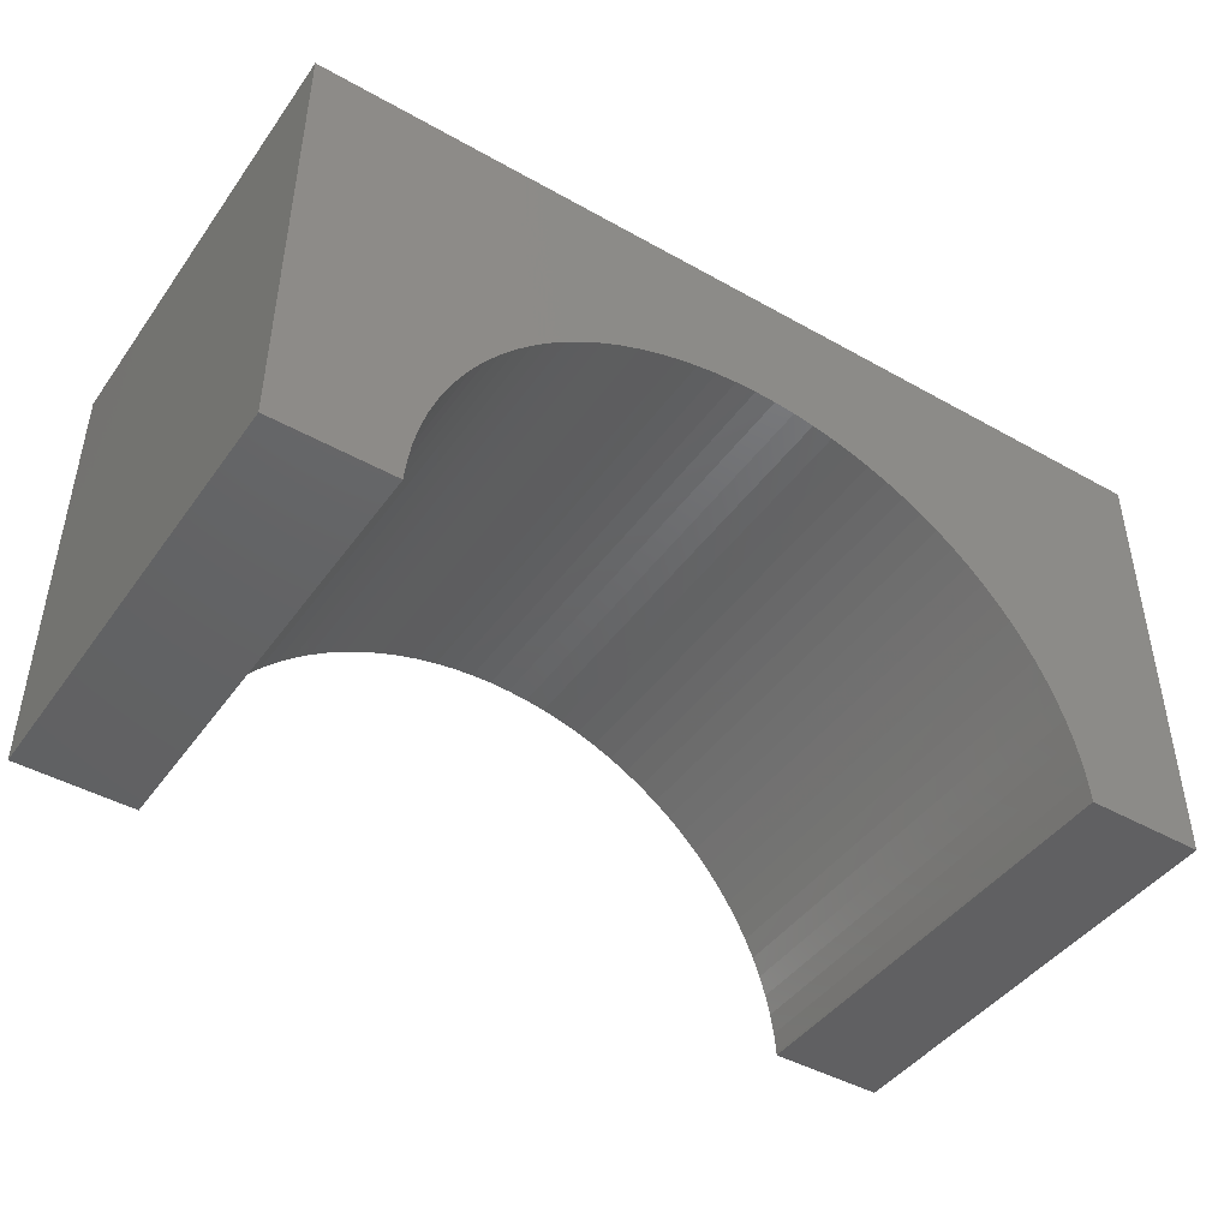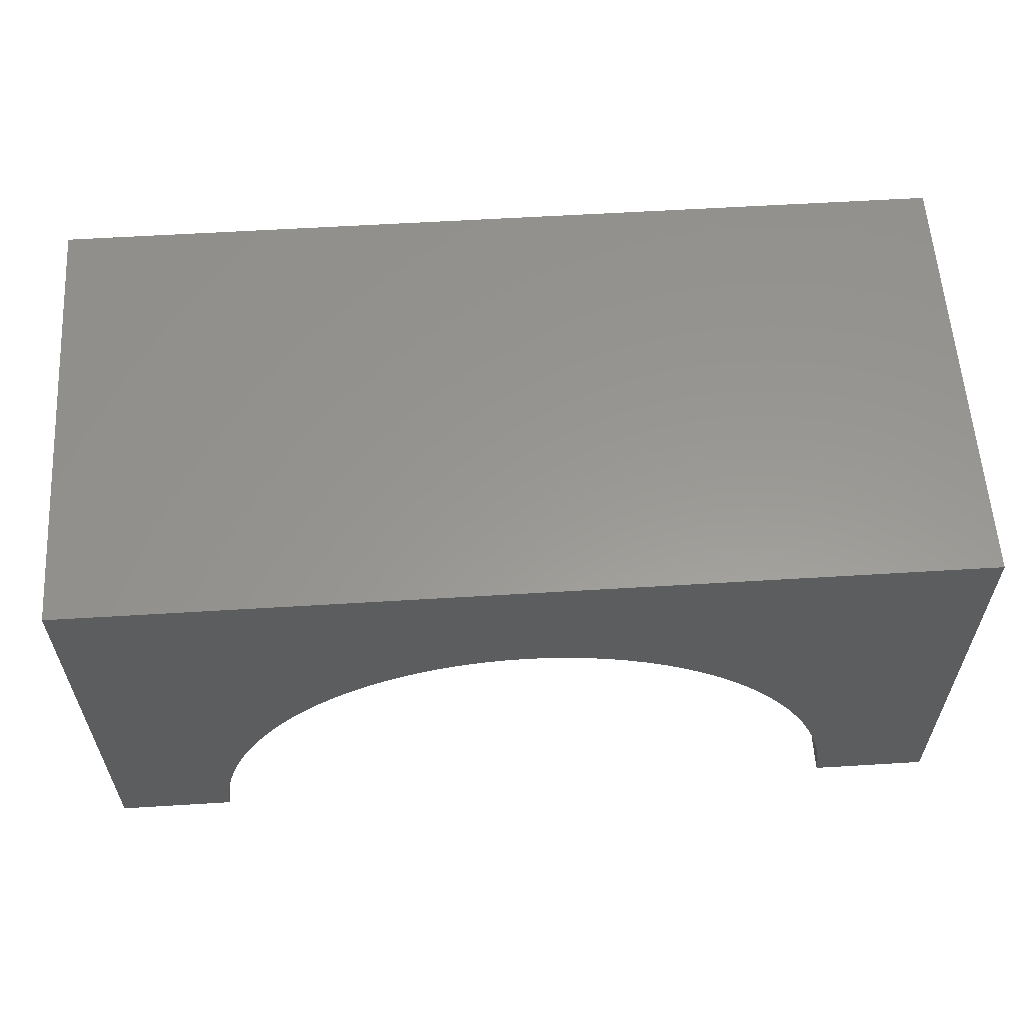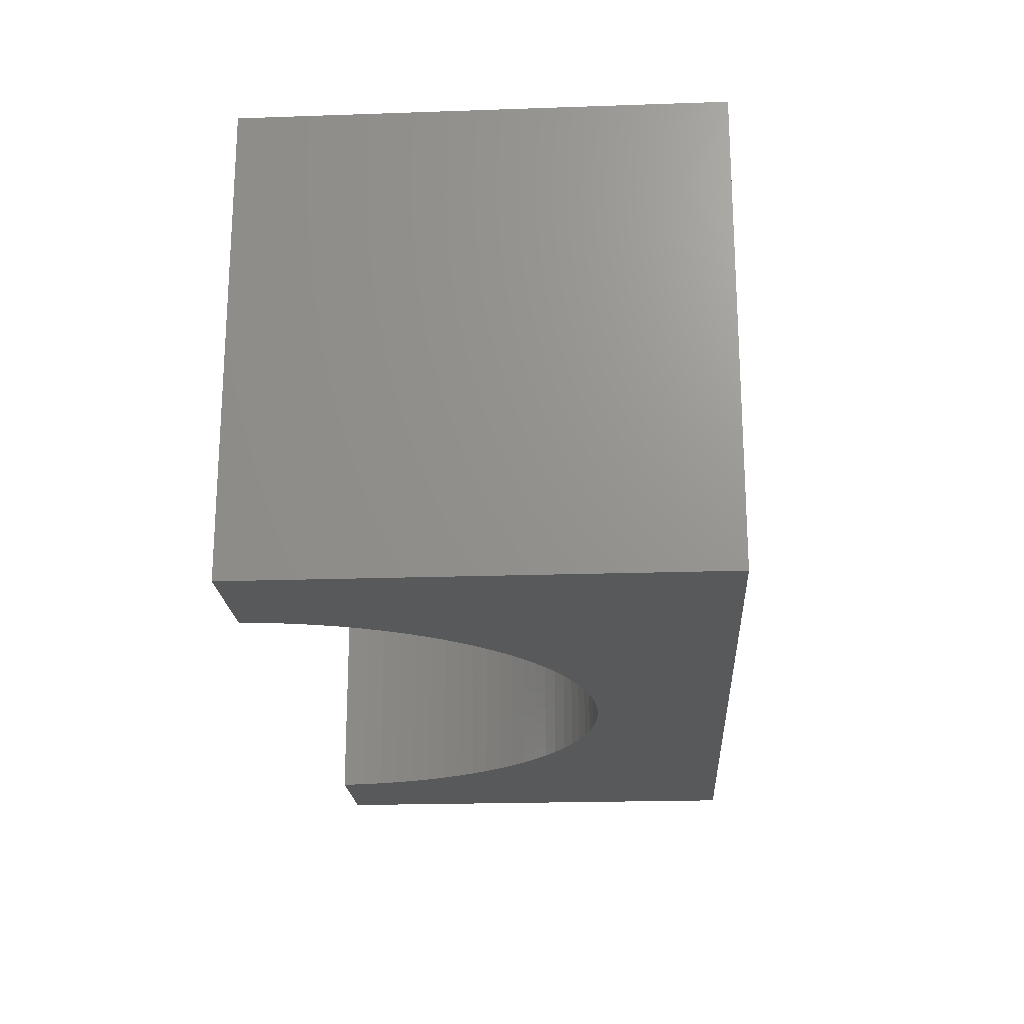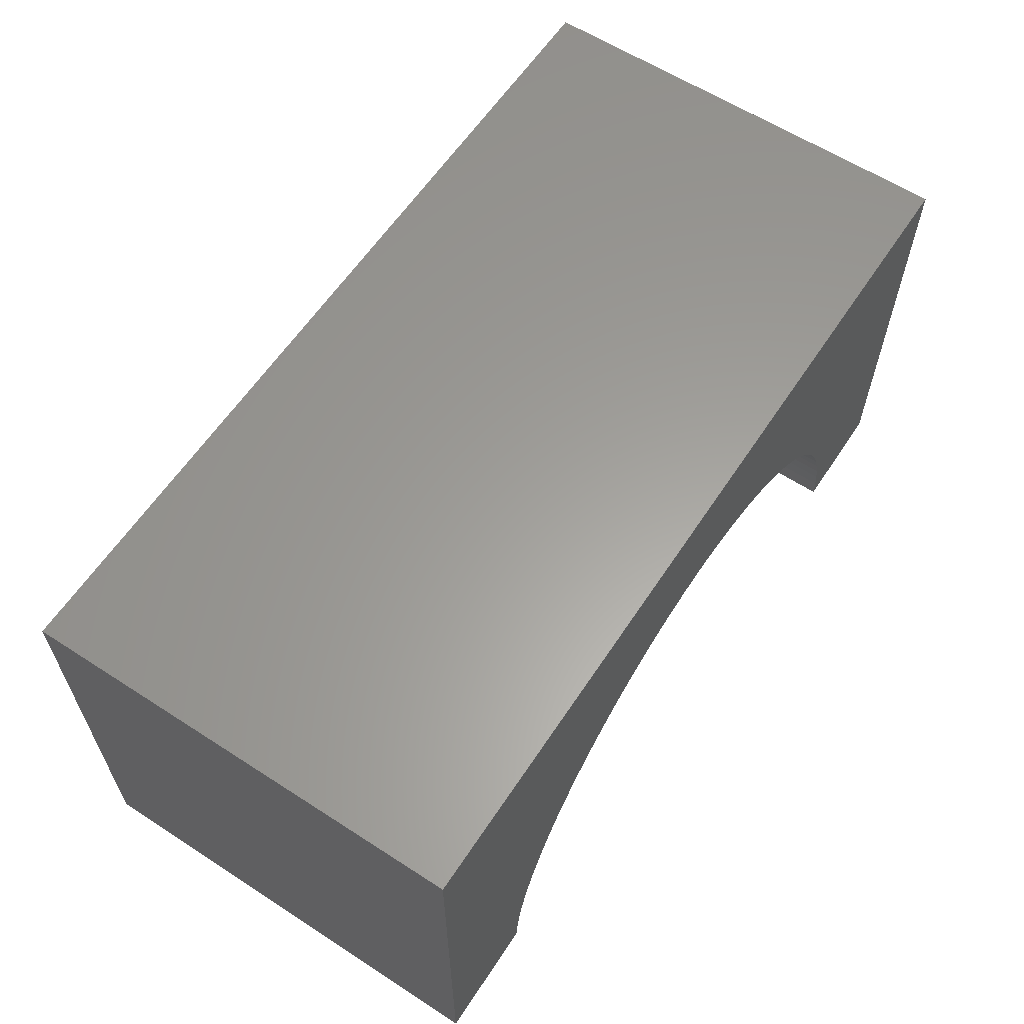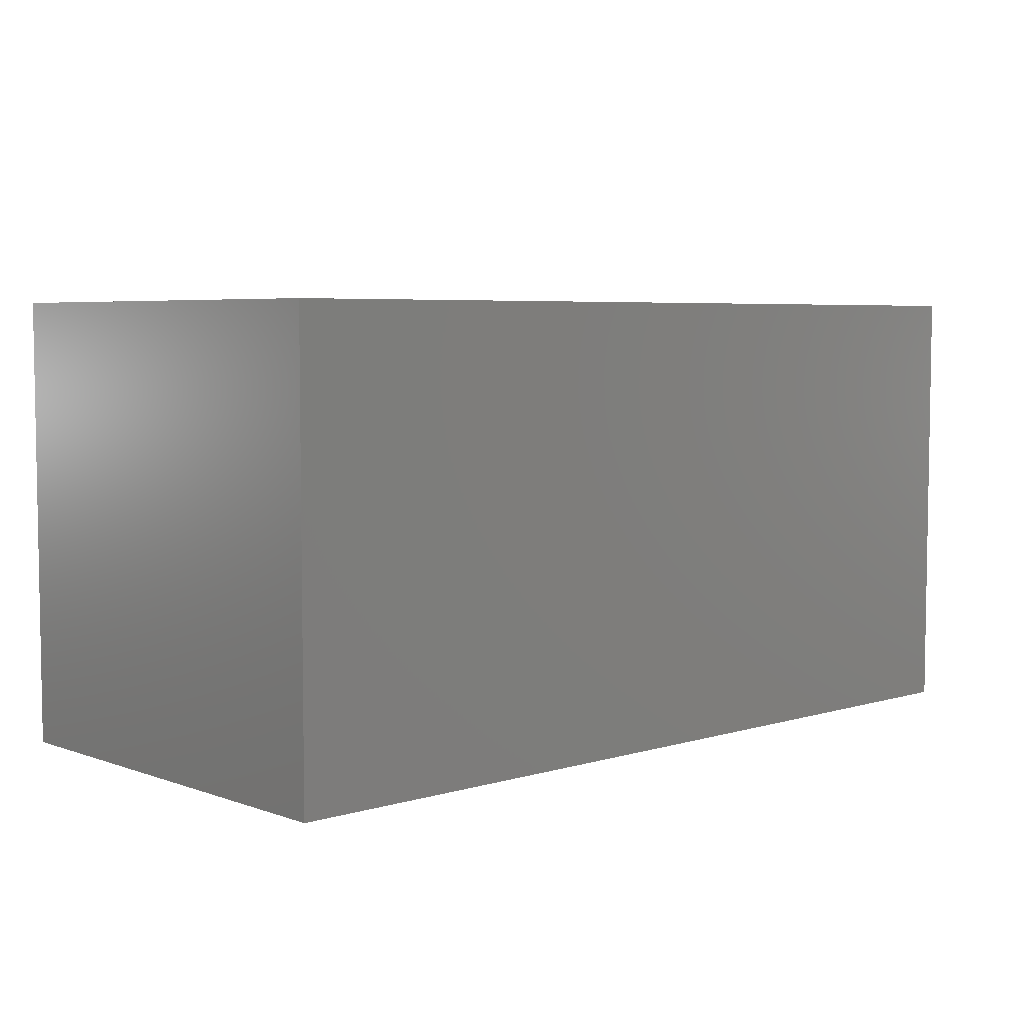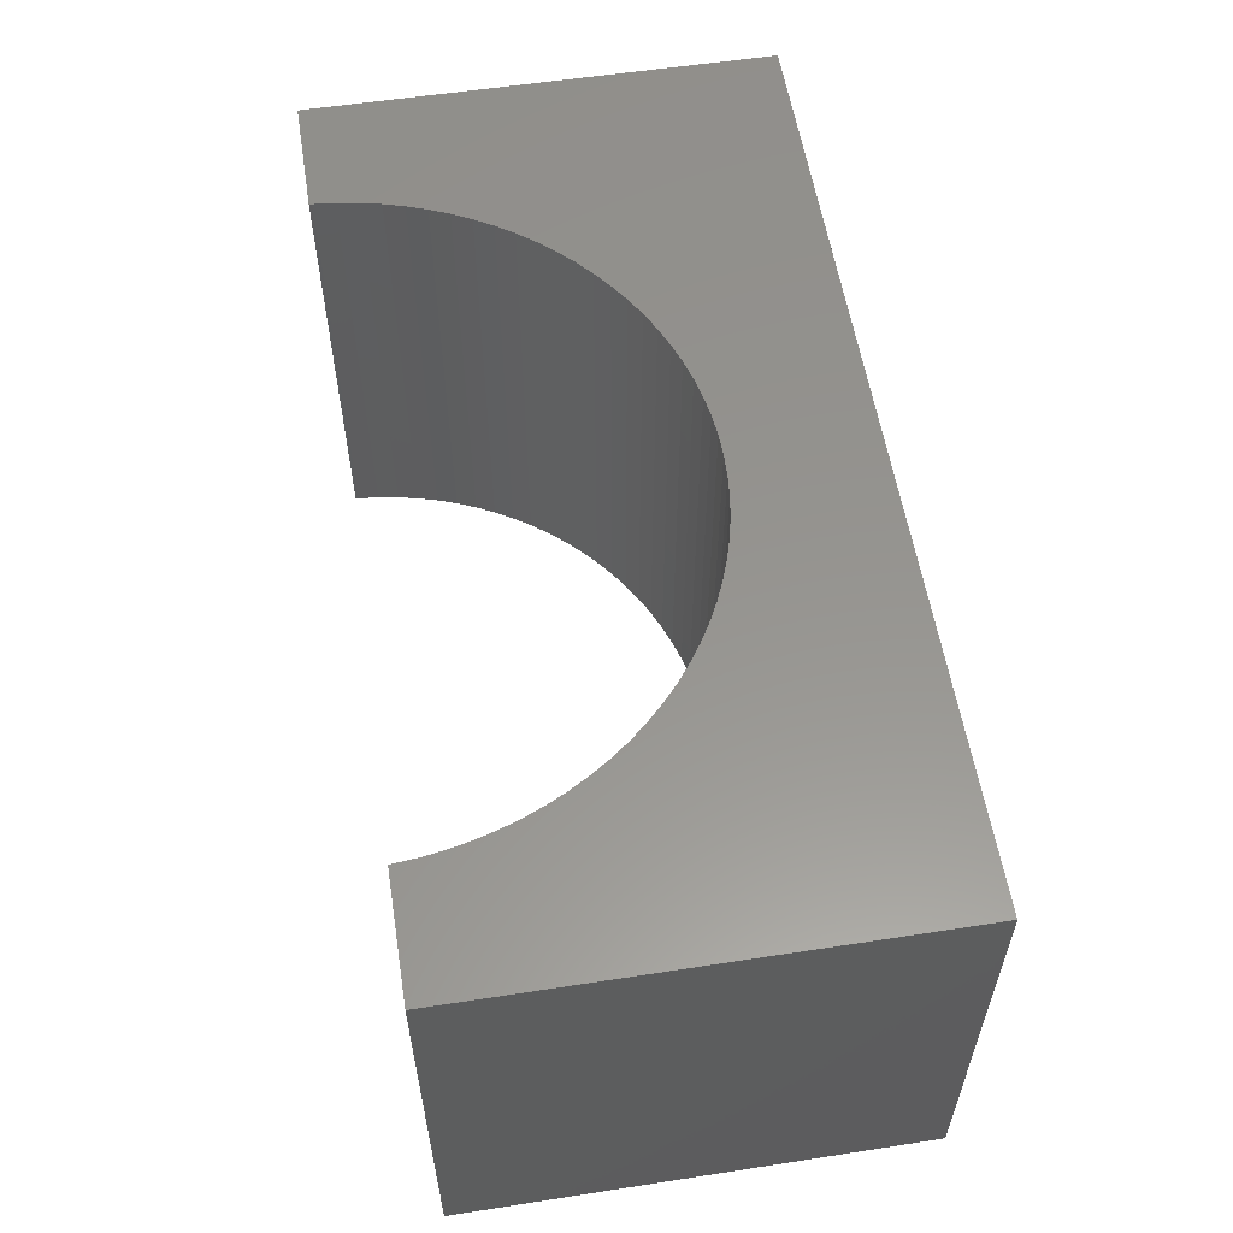
<metadata>
{"format":"stl","ext":"stl","renderer":"f3d","projection":"perspective","resolution":1024,"background":"white","views":[{"elev":-44.4,"azim":146.7,"up":"+Z"},{"elev":58.9,"azim":176.4,"up":"+Z"},{"elev":-20.5,"azim":-86.4,"up":"+Y"},{"elev":60.9,"azim":-56.6,"up":"+Z"},{"elev":5.4,"azim":-42.6,"up":"+Y"},{"elev":57.2,"azim":-99.1,"up":"+Y"}]}
</metadata>
<code>
# stl→obj: 114 verts, 224 faces
v -5 -2.5 -2.5
v -5 2.5 2.5
v -5 2.5 -2.5
v -5 -2.5 2.5
v 5 -2.5 2.5
v 5 2.5 2.5
v 5 2.5 -2.5
v 5 -2.5 -2.5
v 0 2.5 1
v 0.1742 2.5 0.9945
v 0.2323 2.5 0.9927
v 0.4637 2.5 0.9708
v 0.6933 2.5 0.9345
v 0.9202 2.5 0.8838
v 1.143 2.5 0.8189
v 1.362 2.5 0.7402
v 1.575 2.5 0.6479
v 1.782 2.5 0.5423
v 1.983 2.5 0.424
v 2.175 2.5 0.2934
v 2.358 2.5 0.1509
v 2.533 2.5 -0.002815
v 2.697 2.5 -0.1672
v 2.851 2.5 -0.3415
v 2.993 2.5 -0.5252
v 3.124 2.5 -0.7174
v 3.242 2.5 -0.9175
v 3.348 2.5 -1.125
v 3.44 2.5 -1.338
v 3.519 2.5 -1.557
v 3.584 2.5 -1.78
v 3.634 2.5 -2.007
v 3.671 2.5 -2.236
v 3.693 2.5 -2.468
v 3.694 2.5 -2.5
v -0.1742 2.5 0.9945
v -0.2323 2.5 0.9927
v -0.4637 2.5 0.9708
v -0.6933 2.5 0.9345
v -0.9202 2.5 0.8838
v -1.143 2.5 0.8189
v -1.362 2.5 0.7402
v -1.575 2.5 0.6479
v -1.782 2.5 0.5423
v -1.983 2.5 0.424
v -2.175 2.5 0.2934
v -2.358 2.5 0.1509
v -2.533 2.5 -0.002815
v -2.697 2.5 -0.1672
v -2.851 2.5 -0.3415
v -2.993 2.5 -0.5252
v -3.124 2.5 -0.7174
v -3.242 2.5 -0.9175
v -3.348 2.5 -1.125
v -3.44 2.5 -1.338
v -3.519 2.5 -1.557
v -3.584 2.5 -1.78
v -3.634 2.5 -2.007
v -3.671 2.5 -2.236
v -3.693 2.5 -2.468
v -3.694 2.5 -2.5
v -3.694 -2.5 -2.5
v 3.694 -2.5 -2.5
v 0 -2.5 1
v -0.05808 -2.5 0.9982
v -0.2323 -2.5 0.9927
v -0.4637 -2.5 0.9708
v -0.6933 -2.5 0.9345
v -0.9202 -2.5 0.8838
v -1.143 -2.5 0.8189
v -1.362 -2.5 0.7402
v -1.575 -2.5 0.6479
v -1.782 -2.5 0.5423
v -1.983 -2.5 0.424
v -2.175 -2.5 0.2934
v -2.358 -2.5 0.1509
v -2.533 -2.5 -0.002815
v -2.697 -2.5 -0.1672
v -2.851 -2.5 -0.3415
v -2.993 -2.5 -0.5252
v -3.124 -2.5 -0.7174
v -3.242 -2.5 -0.9175
v -3.348 -2.5 -1.125
v -3.44 -2.5 -1.338
v -3.519 -2.5 -1.557
v -3.584 -2.5 -1.78
v -3.634 -2.5 -2.007
v -3.671 -2.5 -2.236
v -3.693 -2.5 -2.468
v 0.05808 -2.5 0.9982
v 0.2323 -2.5 0.9927
v 0.4637 -2.5 0.9708
v 0.6933 -2.5 0.9345
v 0.9202 -2.5 0.8838
v 1.143 -2.5 0.8189
v 1.362 -2.5 0.7402
v 1.575 -2.5 0.6479
v 1.782 -2.5 0.5423
v 1.983 -2.5 0.424
v 2.175 -2.5 0.2934
v 2.358 -2.5 0.1509
v 2.533 -2.5 -0.002815
v 2.697 -2.5 -0.1672
v 2.851 -2.5 -0.3415
v 2.993 -2.5 -0.5252
v 3.124 -2.5 -0.7174
v 3.242 -2.5 -0.9175
v 3.348 -2.5 -1.125
v 3.44 -2.5 -1.338
v 3.519 -2.5 -1.557
v 3.584 -2.5 -1.78
v 3.634 -2.5 -2.007
v 3.671 -2.5 -2.236
v 3.693 -2.5 -2.468
f 1 2 3
f 2 1 4
f 2 5 6
f 5 2 4
f 5 7 6
f 7 5 8
f 6 9 2
f 6 10 9
f 6 11 10
f 6 12 11
f 6 13 12
f 6 14 13
f 6 15 14
f 6 16 15
f 6 17 16
f 6 18 17
f 6 19 18
f 6 20 19
f 6 21 20
f 6 22 21
f 6 23 22
f 6 24 23
f 6 25 24
f 6 26 25
f 6 27 26
f 6 28 27
f 7 28 6
f 28 7 29
f 29 7 30
f 30 7 31
f 31 7 32
f 32 7 33
f 33 7 34
f 34 7 35
f 36 2 9
f 37 2 36
f 38 2 37
f 39 2 38
f 40 2 39
f 41 2 40
f 42 2 41
f 43 2 42
f 44 2 43
f 45 2 44
f 46 2 45
f 47 2 46
f 48 2 47
f 49 2 48
f 50 2 49
f 51 2 50
f 52 2 51
f 53 2 52
f 54 2 53
f 3 54 55
f 3 55 56
f 3 56 57
f 3 57 58
f 3 58 59
f 3 59 60
f 3 60 61
f 54 3 2
f 1 61 62
f 61 1 3
f 63 7 8
f 7 63 35
f 4 64 5
f 4 65 64
f 4 66 65
f 4 67 66
f 4 68 67
f 4 69 68
f 4 70 69
f 4 71 70
f 4 72 71
f 4 73 72
f 4 74 73
f 4 75 74
f 4 76 75
f 4 77 76
f 4 78 77
f 4 79 78
f 4 80 79
f 4 81 80
f 4 82 81
f 4 83 82
f 1 83 4
f 83 1 84
f 84 1 85
f 85 1 86
f 86 1 87
f 87 1 88
f 88 1 89
f 89 1 62
f 90 5 64
f 91 5 90
f 92 5 91
f 93 5 92
f 94 5 93
f 95 5 94
f 96 5 95
f 97 5 96
f 98 5 97
f 99 5 98
f 100 5 99
f 101 5 100
f 102 5 101
f 103 5 102
f 104 5 103
f 105 5 104
f 106 5 105
f 107 5 106
f 108 5 107
f 8 108 109
f 8 109 110
f 8 110 111
f 8 111 112
f 8 112 113
f 8 113 114
f 8 114 63
f 108 8 5
f 63 34 35
f 34 63 114
f 66 36 65
f 36 66 37
f 114 33 34
f 33 114 113
f 91 10 11
f 10 91 90
f 109 28 29
f 28 109 108
f 112 31 32
f 31 112 111
f 87 59 58
f 59 87 88
f 69 39 68
f 39 69 40
f 108 27 28
f 27 108 107
f 97 18 98
f 18 97 17
f 98 19 99
f 19 98 18
f 99 20 100
f 20 99 19
f 92 13 93
f 13 92 12
f 93 14 94
f 14 93 13
f 85 57 56
f 57 85 86
f 91 12 92
f 12 91 11
f 96 17 97
f 17 96 16
f 73 43 72
f 43 73 44
f 72 42 71
f 42 72 43
f 68 38 67
f 38 68 39
f 86 58 57
f 58 86 87
f 77 49 48
f 49 77 78
f 77 47 76
f 47 77 48
f 113 32 33
f 32 113 112
f 104 23 24
f 23 104 103
f 110 29 30
f 29 110 109
f 9 90 64
f 90 9 10
f 94 15 95
f 15 94 14
f 100 21 101
f 21 100 20
f 74 44 73
f 44 74 45
f 70 40 69
f 40 70 41
f 71 41 70
f 41 71 42
f 67 37 66
f 37 67 38
f 78 50 49
f 50 78 79
f 80 52 51
f 52 80 81
f 84 56 55
f 56 84 85
f 81 53 52
f 53 81 82
f 82 54 53
f 54 82 83
f 83 55 54
f 55 83 84
f 105 24 25
f 24 105 104
f 106 25 26
f 25 106 105
f 111 30 31
f 30 111 110
f 88 60 59
f 60 88 89
f 89 61 60
f 61 89 62
f 65 9 64
f 9 65 36
f 95 16 96
f 16 95 15
f 75 45 74
f 45 75 46
f 76 46 75
f 46 76 47
f 79 51 50
f 51 79 80
f 103 22 23
f 22 103 102
f 107 26 27
f 26 107 106
f 101 22 102
f 22 101 21

</code>
